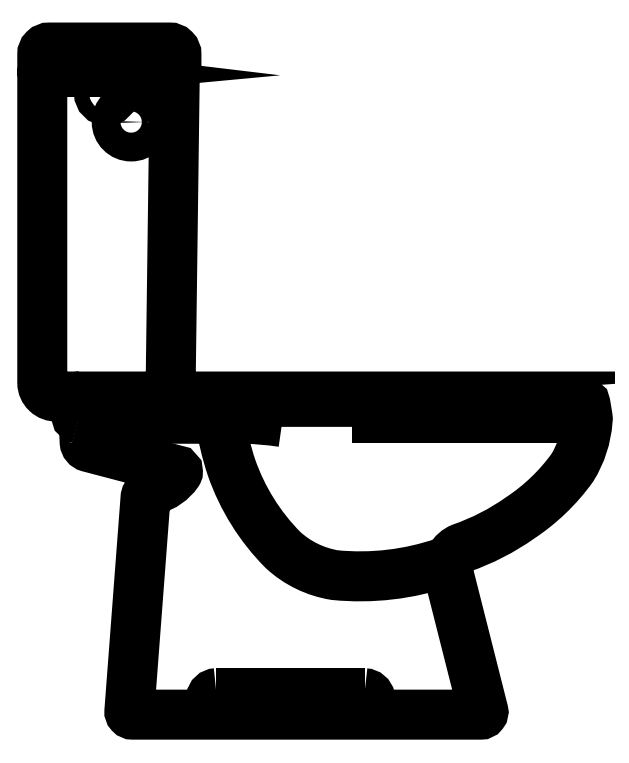
<metadata>
{"format":"dxf","ext":"dxf","renderer":"ezdxf+matplotlib","layout":"modelspace","background":"white","min_lineweight":24,"dpi":150}
</metadata>
<code>
0
SECTION
2
ENTITIES
0
POLYLINE
8
0
66
     1
10
0
20
0
30
0
0
VERTEX
8
0
10
0.216
20
0
30
0
0
VERTEX
8
0
10
0.2195
20
0.02
30
0
0
SEQEND
8
0
0
POLYLINE
8
0
66
     1
10
0
20
0
30
0
0
VERTEX
8
0
10
0.415
20
0
30
0
0
VERTEX
8
0
10
0.413
20
0.02
30
0
0
SEQEND
8
0
0
POLYLINE
8
0
66
     1
10
0
20
0
30
0
0
VERTEX
8
0
10
0.226
20
0.026
30
0
0
VERTEX
8
0
10
0.406
20
0.026
30
0
0
SEQEND
8
0
0
ARC
8
0
10
0.2263
20
0.01919
30
0
40
0.006812
50
92.22
51
173.2
0
ARC
8
0
10
0.4056
20
0.01842
30
0
40
0.00759
50
12
51
86.8
0
CIRCLE
8
0
10
0.1225
20
0.72
30
0
40
0.0175
0
CIRCLE
8
0
10
0.0925
20
0.755
30
0
40
0.009
0
POLYLINE
8
0
66
     1
10
0
20
0
30
0
0
VERTEX
8
0
10
0.0165
20
0.7805
30
0
0
VERTEX
8
0
10
0.096
20
0.7805
30
0
0
SEQEND
8
0
0
POLYLINE
8
0
66
     1
10
0
20
0
30
0
0
VERTEX
8
0
10
0.1755
20
0.7805
30
0
0
VERTEX
8
0
10
0.096
20
0.7805
30
0
0
SEQEND
8
0
0
POLYLINE
8
0
66
     1
10
0
20
0
30
0
0
VERTEX
8
0
10
0.061
20
0.3865
30
0
0
VERTEX
8
0
10
0.1547
20
0.3865
30
0
0
SEQEND
8
0
0
POLYLINE
8
0
66
     1
10
0
20
0
30
0
0
VERTEX
8
0
10
0.391
20
0.36
30
0
0
VERTEX
8
0
10
0.6772
20
0.36
30
0
0
SEQEND
8
0
0
POLYLINE
8
0
66
     1
10
0
20
0
30
0
0
VERTEX
8
0
10
0.06
20
0.3595
30
0
0
VERTEX
8
0
10
0.26
20
0.3595
30
0
42
-0.03247
0
VERTEX
8
0
10
0.306
20
0.3555
30
0
0
SEQEND
8
0
0
POLYLINE
8
0
66
     1
10
0
20
0
30
0
0
VERTEX
8
0
10
0.2305
20
0.3595
30
0
42
0.04592
0
VERTEX
8
0
10
0.2445
20
0.3
30
0
42
0.112
0
VERTEX
8
0
10
0.307
20
0.2
30
0
42
0.1471
0
VERTEX
8
0
10
0.37
20
0.1695
30
0
42
0.1072
0
VERTEX
8
0
10
0.5025
20
0.185
30
0
0
SEQEND
8
0
0
POLYLINE
8
0
66
     1
10
0
20
0
30
0
0
VERTEX
8
0
10
0.156
20
0.3866
30
0
42
-0.2186
0
VERTEX
8
0
10
0.1652
20
0.3836
30
0
0
VERTEX
8
0
10
0.1658
20
0.3829
30
0
42
0.2381
0
VERTEX
8
0
10
0.173
20
0.38
30
0
0
VERTEX
8
0
10
0.671
20
0.38
30
0
42
-0.3559
0
VERTEX
8
0
10
0.6745
20
0.377
30
0
0
VERTEX
8
0
10
0.677
20
0.362
30
0
42
-0.07673
0
VERTEX
8
0
10
0.677
20
0.357
30
0
42
-0.1204
0
VERTEX
8
0
10
0.6585
20
0.3
30
0
42
-0.09126
0
VERTEX
8
0
10
0.595
20
0.239
30
0
42
-0.07017
0
VERTEX
8
0
10
0.524
20
0.2025
30
0
42
0.3382
0
VERTEX
8
0
10
0.5075
20
0.1741
30
0
0
VERTEX
8
0
10
0.5085
20
0.17
30
0
0
VERTEX
8
0
10
0.5504
20
0.004358
30
0
42
-0.4888
0
VERTEX
8
0
10
0.547
20
0
30
0
0
VERTEX
8
0
10
0.1243
20
0
30
0
42
-0.4365
0
VERTEX
8
0
10
0.1203
20
0.004302
30
0
0
VERTEX
8
0
10
0.14
20
0.264
30
0
42
-0.301
0
VERTEX
8
0
10
0.15
20
0.2735
30
0
42
0.1721
0
VERTEX
8
0
10
0.1789
20
0.2938
30
0
0
VERTEX
8
0
10
0.1791
20
0.2942
30
0
42
0.124
0
VERTEX
8
0
10
0.1793
20
0.295
30
0
42
0.3756
0
VERTEX
8
0
10
0.1775
20
0.297
30
0
0
VERTEX
8
0
10
0.071
20
0.325
30
0
42
-0.3084
0
VERTEX
8
0
10
0.066
20
0.331
30
0
0
VERTEX
8
0
10
0.065
20
0.352
30
0
42
0.3404
0
VERTEX
8
0
10
0.05846
20
0.3597
30
0
0
SEQEND
8
0
0
ARC
8
0
10
0.05967
20
0.3632
30
0
40
0.003746
50
260.5
51
275
0
POLYLINE
8
0
66
     1
10
0
20
0
30
0
0
VERTEX
8
0
10
0.05906
20
0.3595
30
0
42
-0.3118
0
VERTEX
8
0
10
0.056
20
0.3625
30
0
0
VERTEX
8
0
10
0.056
20
0.3815
30
0
42
-0.4129
0
VERTEX
8
0
10
0.061
20
0.3865
30
0
0
VERTEX
8
0
10
0.032
20
0.3865
30
0
42
-0.4189
0
VERTEX
8
0
10
0.0145
20
0.403
30
0
0
VERTEX
8
0
10
0.0145
20
0.7788
30
0
42
-0.07736
0
VERTEX
8
0
10
0.01463
20
0.7793
30
0
42
-0.2883
0
VERTEX
8
0
10
0.0165
20
0.7805
30
0
42
-0.3229
0
VERTEX
8
0
10
0.01456
20
0.7819
30
0
42
-0.06837
0
VERTEX
8
0
10
0.0145
20
0.7824
30
0
0
VERTEX
8
0
10
0.0145
20
0.8
30
0
0
VERTEX
8
0
10
0.0145
20
0.802
30
0
42
-0.4259
0
VERTEX
8
0
10
0.023
20
0.8105
30
0
0
VERTEX
8
0
10
0.096
20
0.8105
30
0
0
VERTEX
8
0
10
0.169
20
0.8105
30
0
42
-0.4259
0
VERTEX
8
0
10
0.1775
20
0.802
30
0
0
VERTEX
8
0
10
0.1775
20
0.8
30
0
0
VERTEX
8
0
10
0.1775
20
0.7824
30
0
42
-0.06837
0
VERTEX
8
0
10
0.1774
20
0.7819
30
0
42
-0.3229
0
VERTEX
8
0
10
0.1755
20
0.7805
30
0
0
VERTEX
8
0
10
0.1705
20
0.4035
30
0
42
-0.3603
0
VERTEX
8
0
10
0.1576
20
0.3868
30
0
42
-0.05498
0
VERTEX
8
0
10
0.1547
20
0.3865
30
0
0
SEQEND
8
0
0
ENDSEC
0
EOF

</code>
